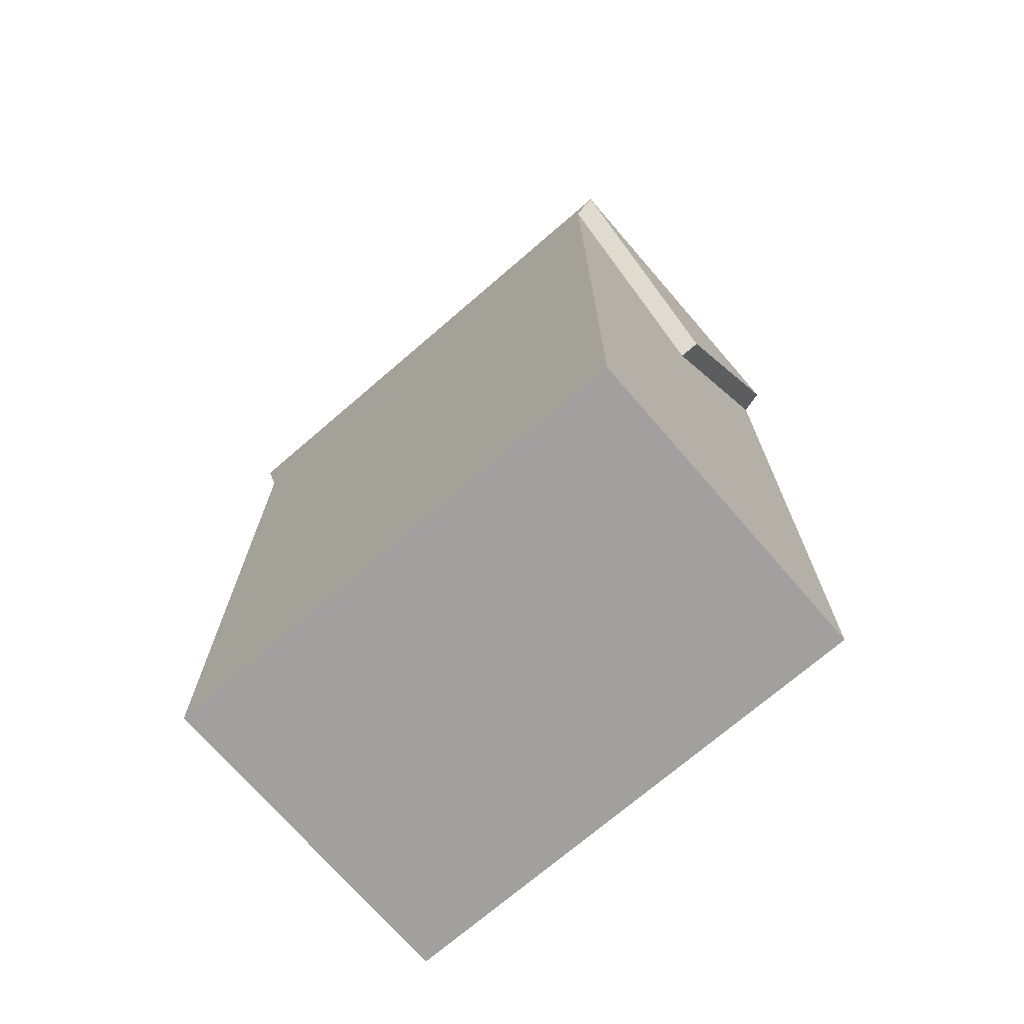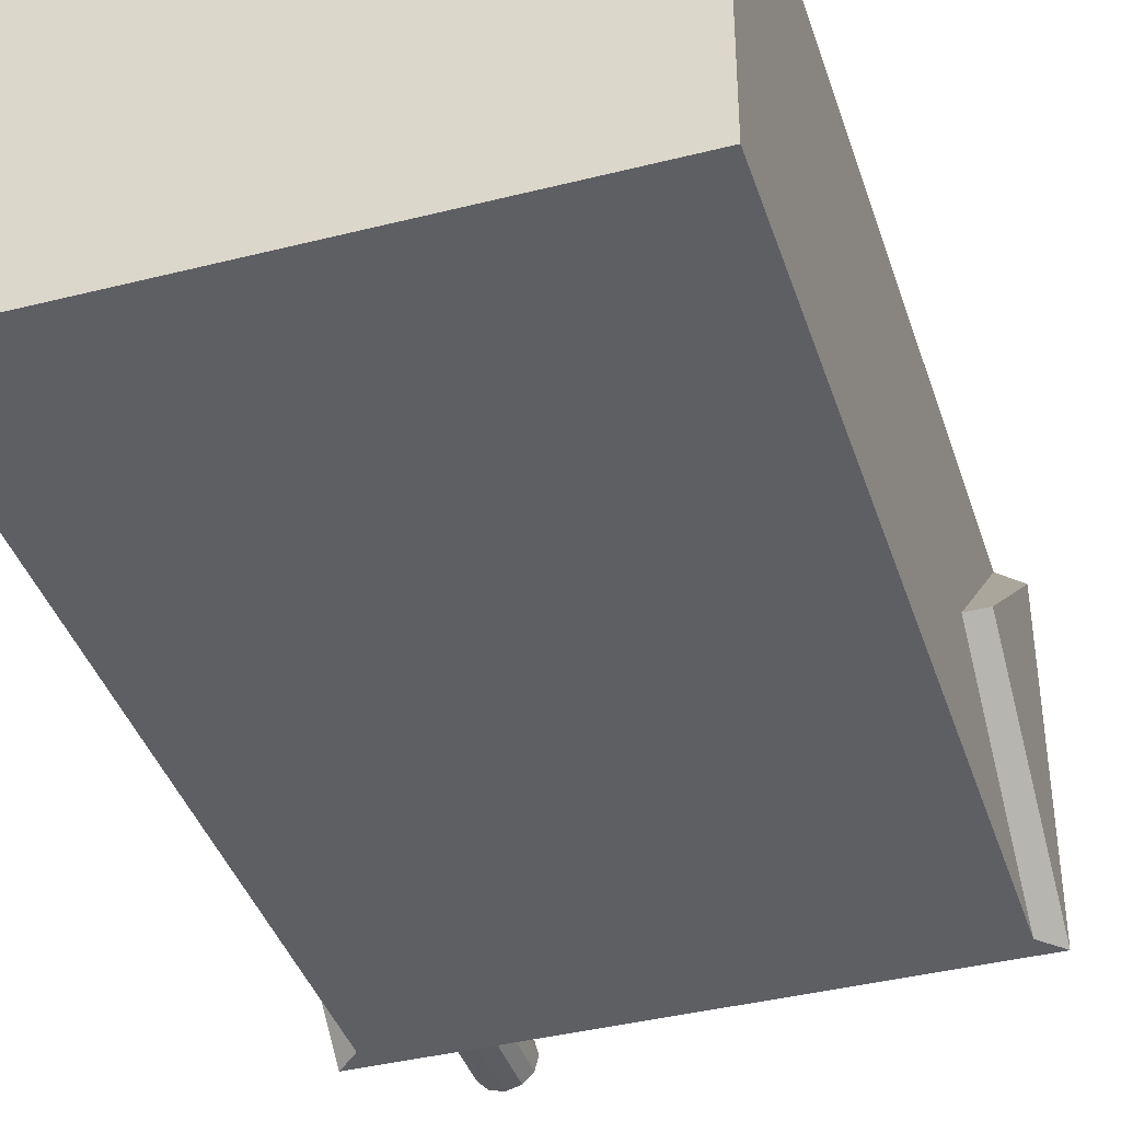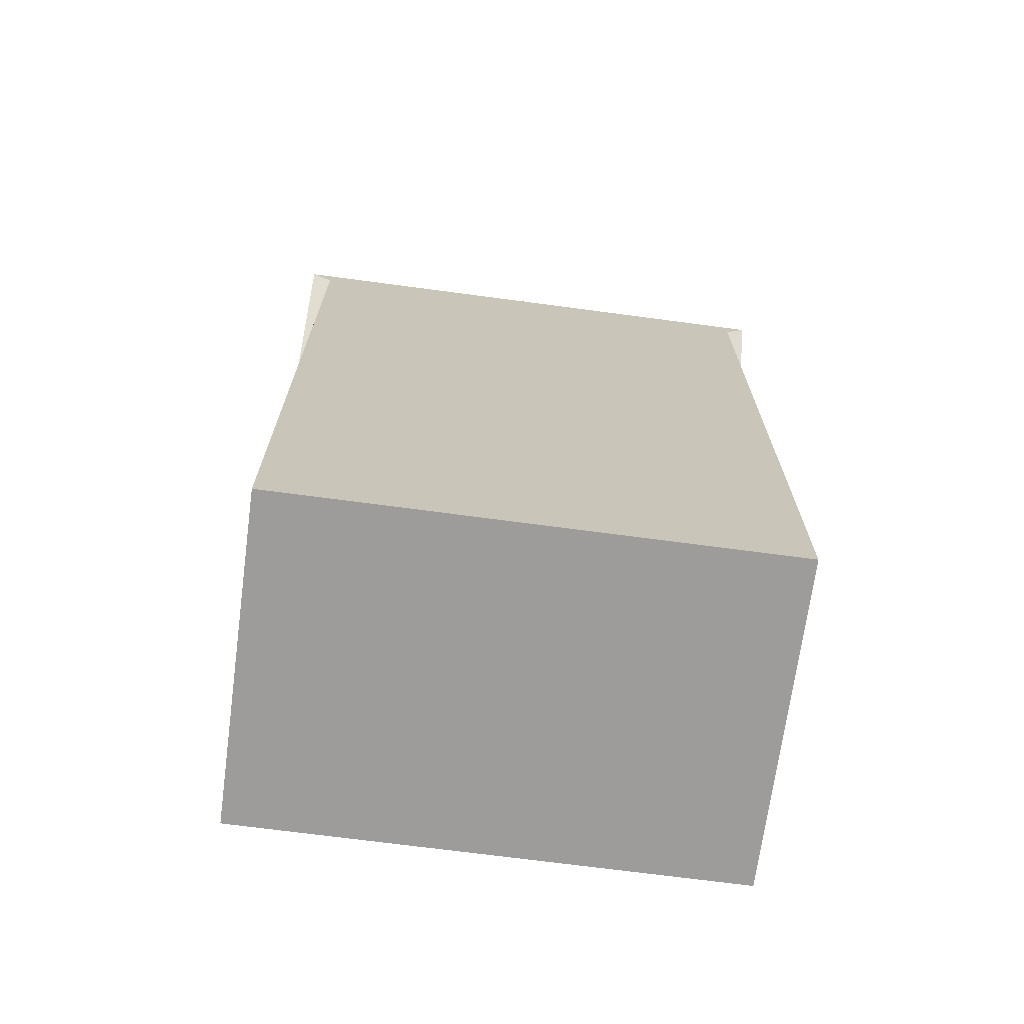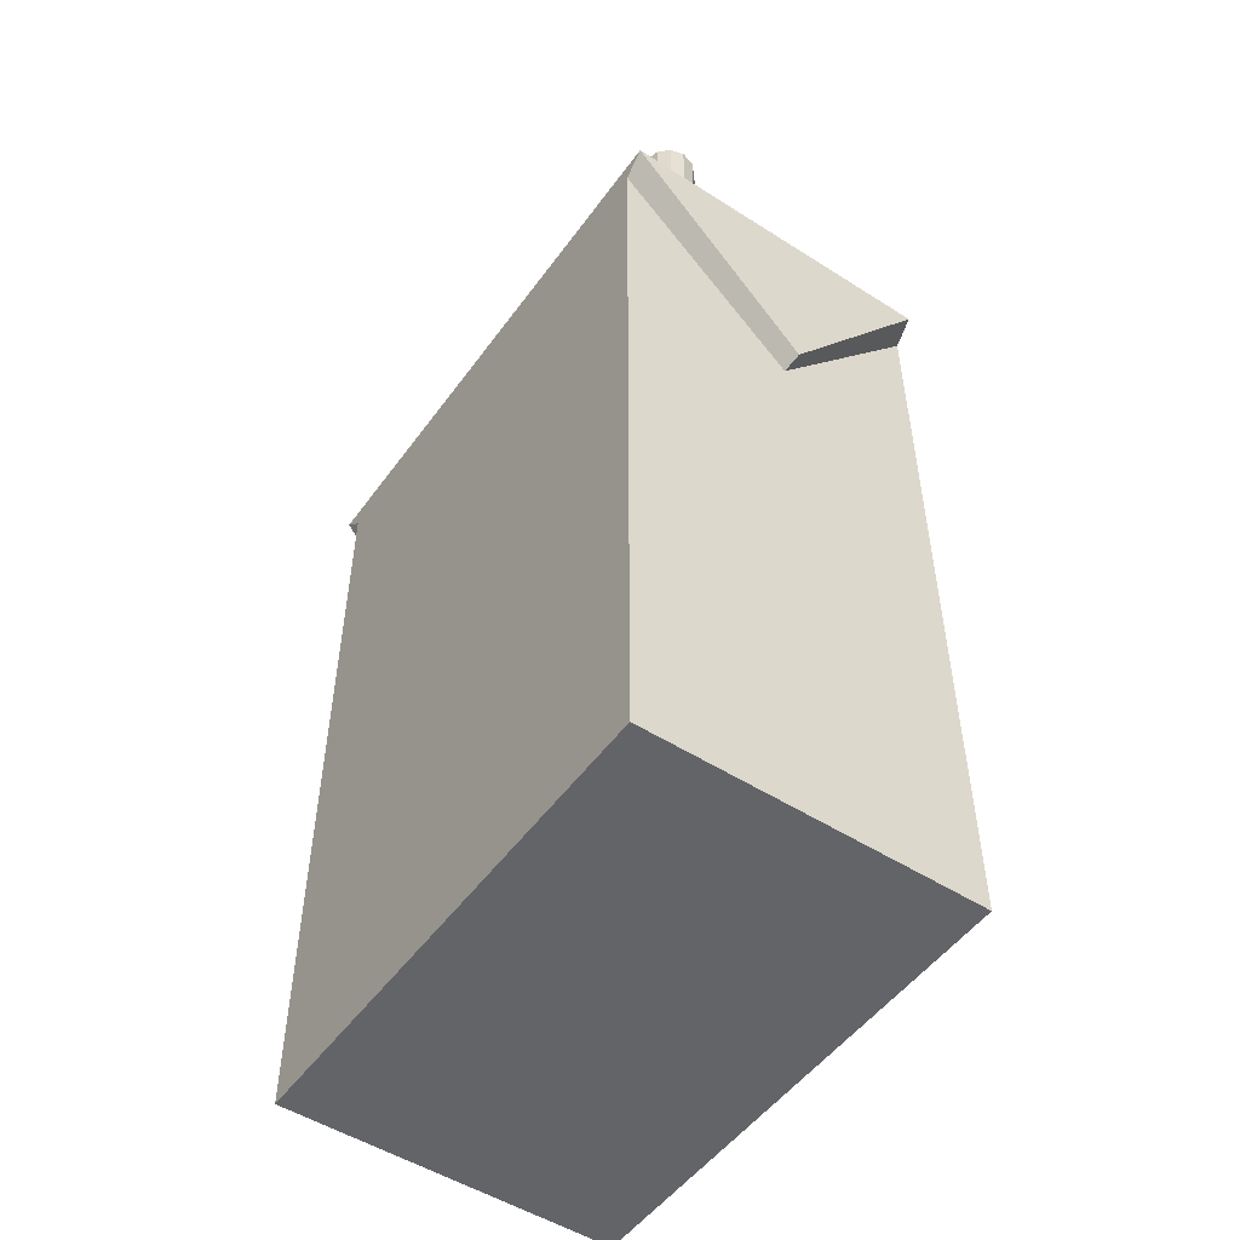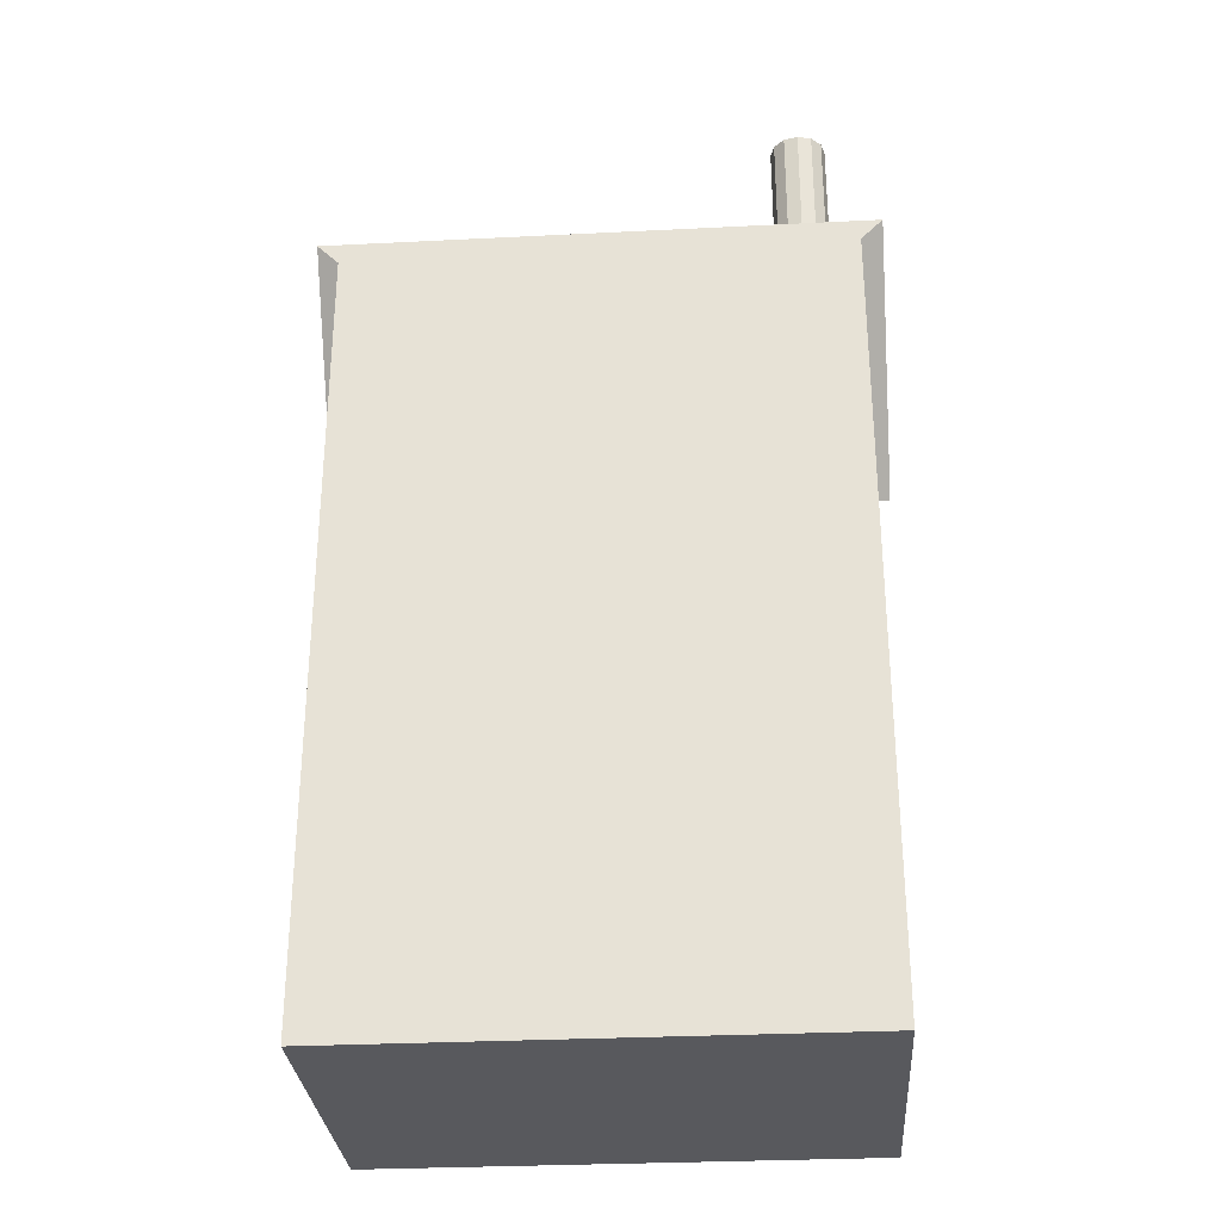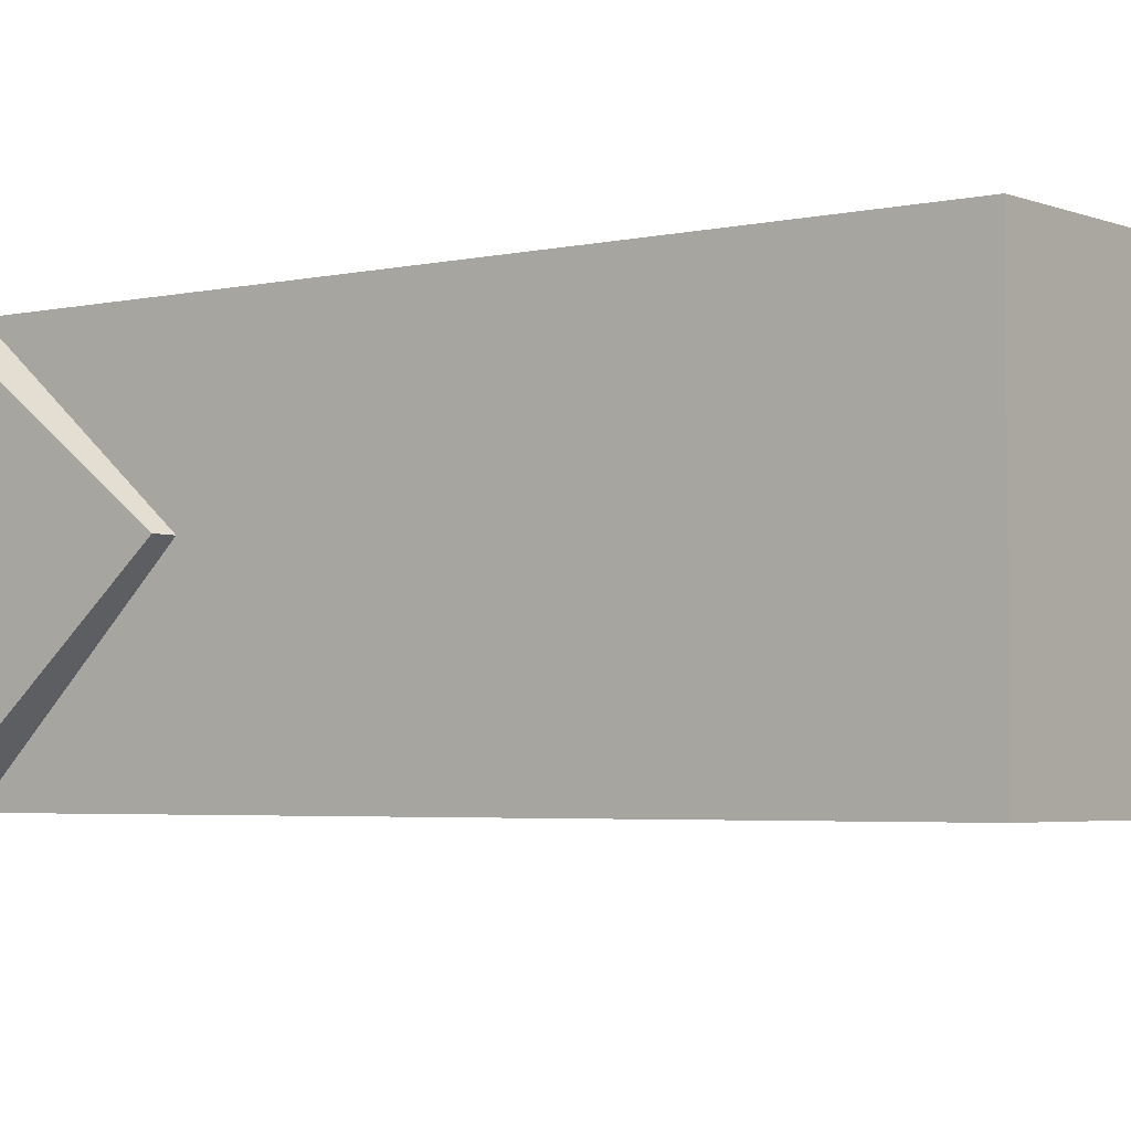
<metadata>
{"format":"obj","ext":"obj","renderer":"f3d","projection":"perspective","resolution":1024,"background":"white","views":[{"elev":-71.9,"azim":40.8,"up":"+Y"},{"elev":-39.8,"azim":17.4,"up":"+Z"},{"elev":-70.1,"azim":-7.6,"up":"+Y"},{"elev":-51.1,"azim":-124.8,"up":"+Y"},{"elev":-30.1,"azim":-175.8,"up":"+Y"},{"elev":-3.6,"azim":-52.4,"up":"+Z"}]}
</metadata>
<code>
o pCylinder33.001_Mesh.003
v -0.265 -0.5208 0.1752
v 0.265 -0.5208 0.1752
v -0.265 0.3116 0.1752
v 0.265 0.3116 0.1752
v -0.265 0.3116 -0.1752
v 0.265 0.3116 -0.1752
v -0.265 -0.5208 -0.1752
v 0.265 -0.5208 -0.1752
v -0.265 0.1189 0.1752
v 0.265 0.1189 0.1752
v 0.265 0.1189 -0.1752
v -0.265 0.1189 -0.1752
v -0.265 0.1189 0.01193
v 0.265 0.1189 -0.01482
v -0.288 0.3346 0.1752
v 0.288 0.3346 0.1752
v 0.288 0.3346 -0.1752
v -0.288 0.3346 -0.1752
v 0.288 0.1189 -0.01482
v -0.288 0.1189 0.01193
v -0.2087 0.309 -0.1098
v -0.2087 0.5065 -0.1098
v -0.1941 0.309 -0.1059
v -0.1941 0.5065 -0.1059
v -0.1835 0.309 -0.09526
v -0.1835 0.5065 -0.09526
v -0.1796 0.309 -0.08071
v -0.1796 0.5065 -0.08071
v -0.1835 0.309 -0.06618
v -0.1835 0.5065 -0.06618
v -0.1941 0.309 -0.05553
v -0.1941 0.5065 -0.05553
v -0.2087 0.309 -0.05164
v -0.2087 0.5065 -0.05164
v -0.2232 0.309 -0.05553
v -0.2232 0.5065 -0.05553
v -0.2338 0.309 -0.06618
v -0.2338 0.5065 -0.06618
v -0.2377 0.309 -0.08071
v -0.2377 0.5065 -0.08071
v -0.2338 0.309 -0.09526
v -0.2338 0.5065 -0.09526
v -0.2232 0.309 -0.1059
v -0.2232 0.5065 -0.1059
f 21 22 24 23
f 23 24 26 25
f 25 26 28 27
f 27 28 30 29
f 29 30 32 31
f 31 32 34 33
f 33 34 36 35
f 35 36 38 37
f 37 38 40 39
f 39 40 42 41
f 24 22 44 42 40 38 36 34 32 30 28 26
f 41 42 44 43
f 43 44 22 21
f 21 23 25 27 29 31 33 35 37 39 41 43
f 9 10 4 3
f 15 16 17 18
f 5 6 11 12
f 7 8 2 1
f 16 19 17
f 18 20 15
f 1 2 10 9
f 2 8 11 14 10
f 12 11 8 7
f 7 1 9 13 12
f 12 13 5
f 3 13 9
f 10 14 4
f 6 14 11
f 3 4 16 15
f 6 5 18 17
f 4 14 19 16
f 14 6 17 19
f 5 13 20 18
f 13 3 15 20

</code>
